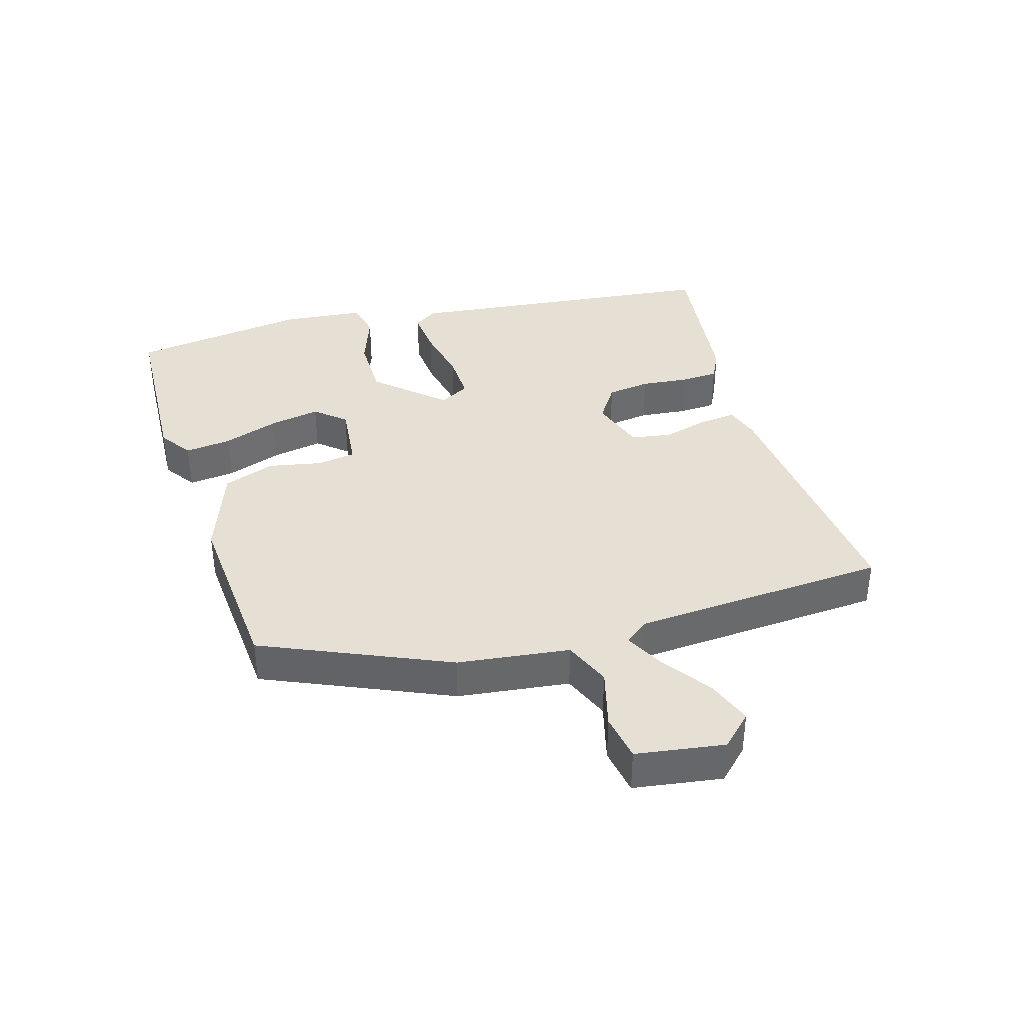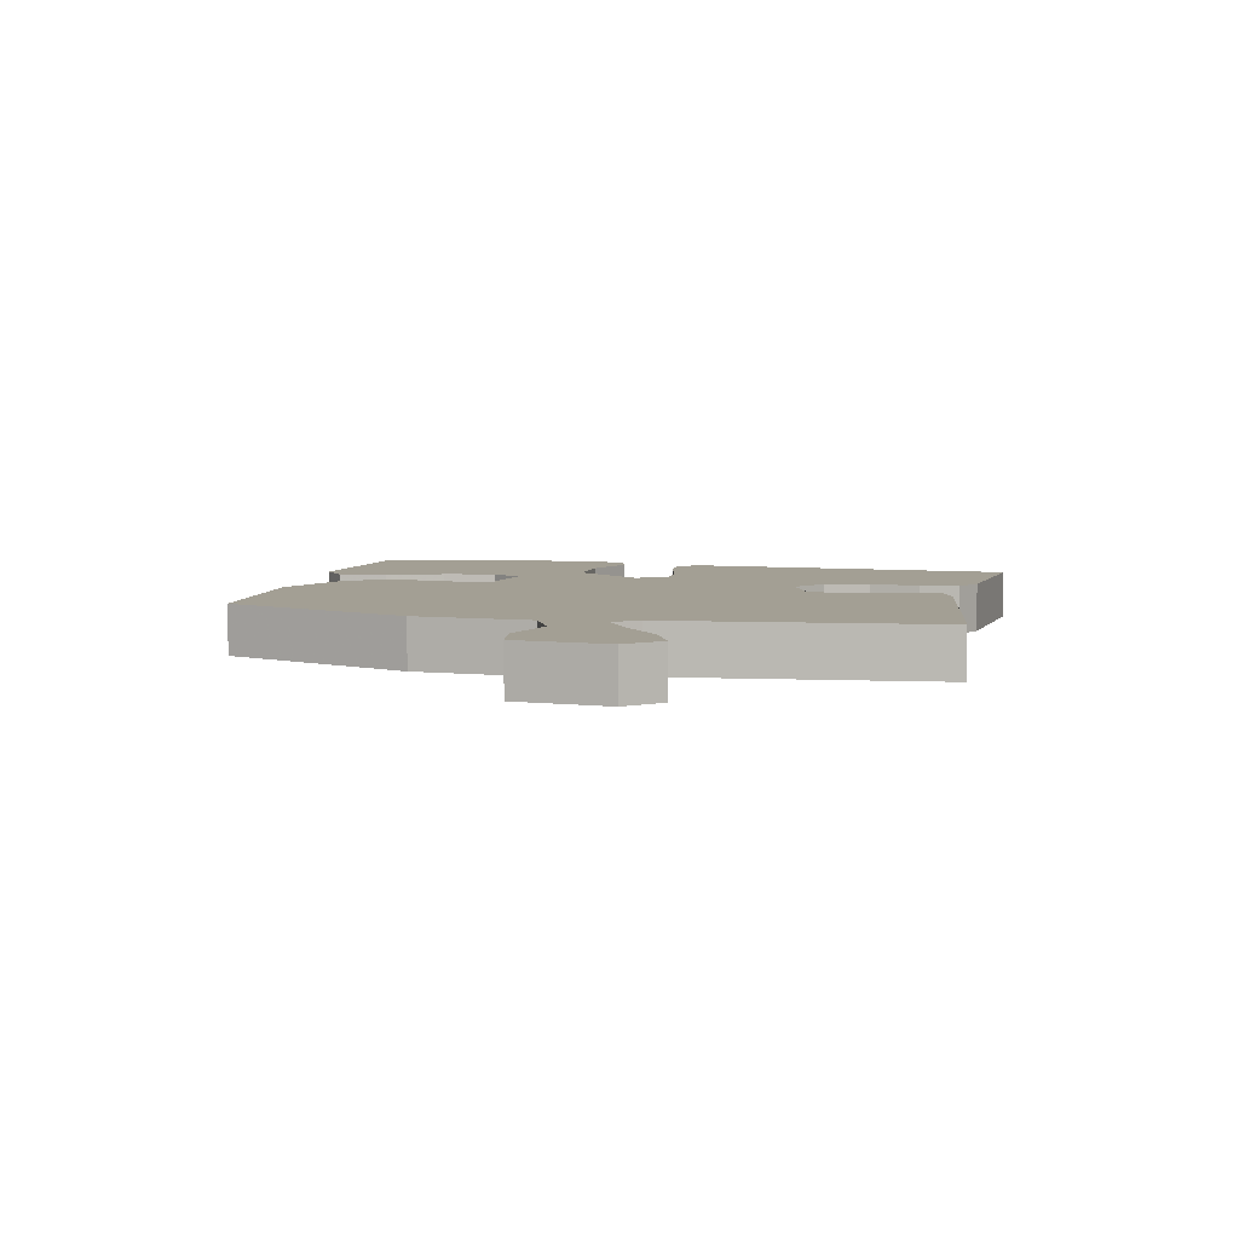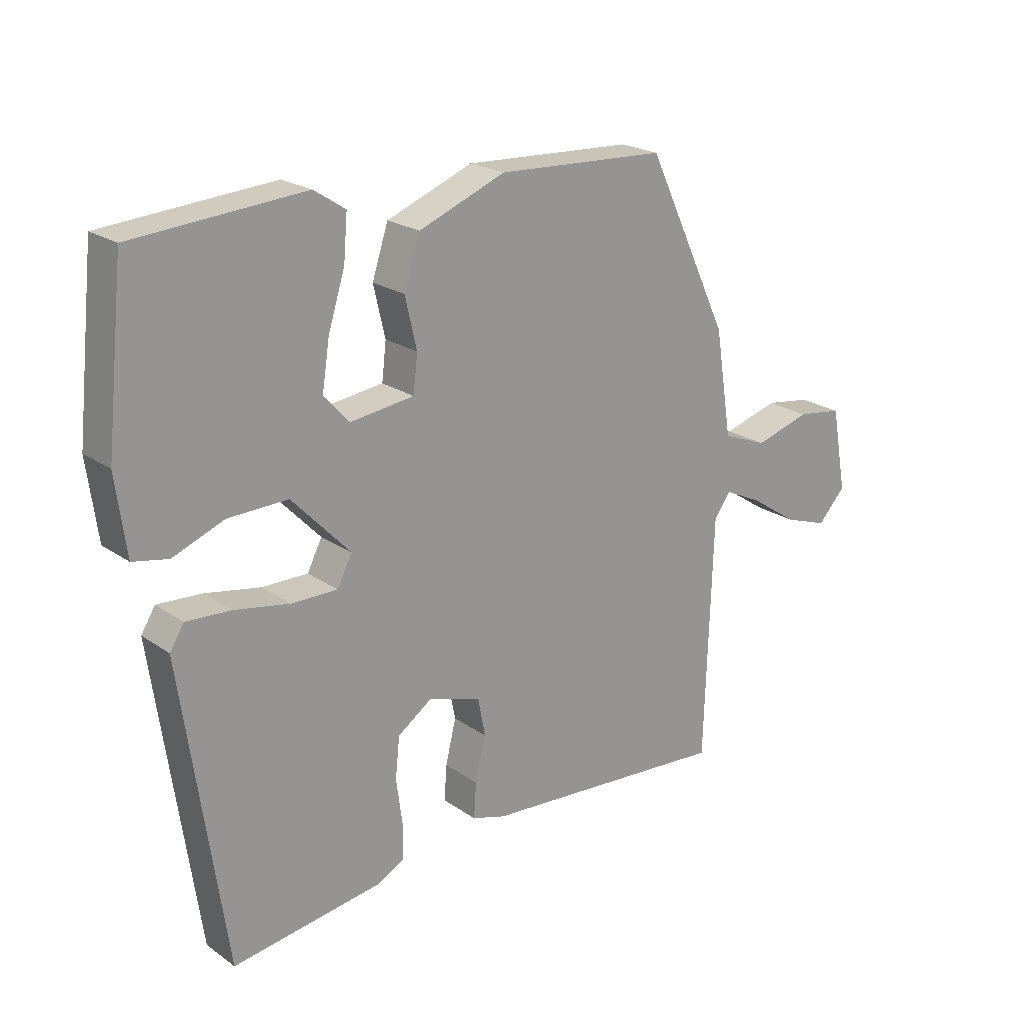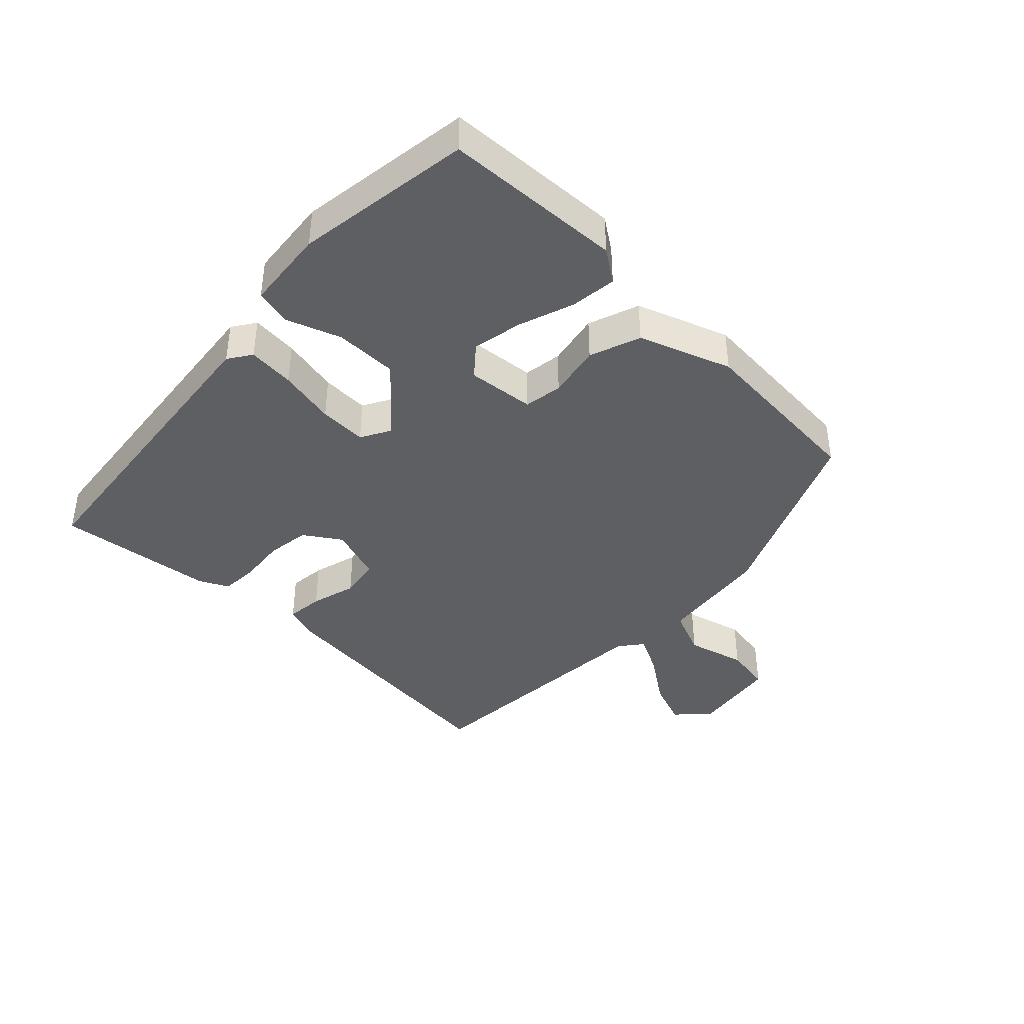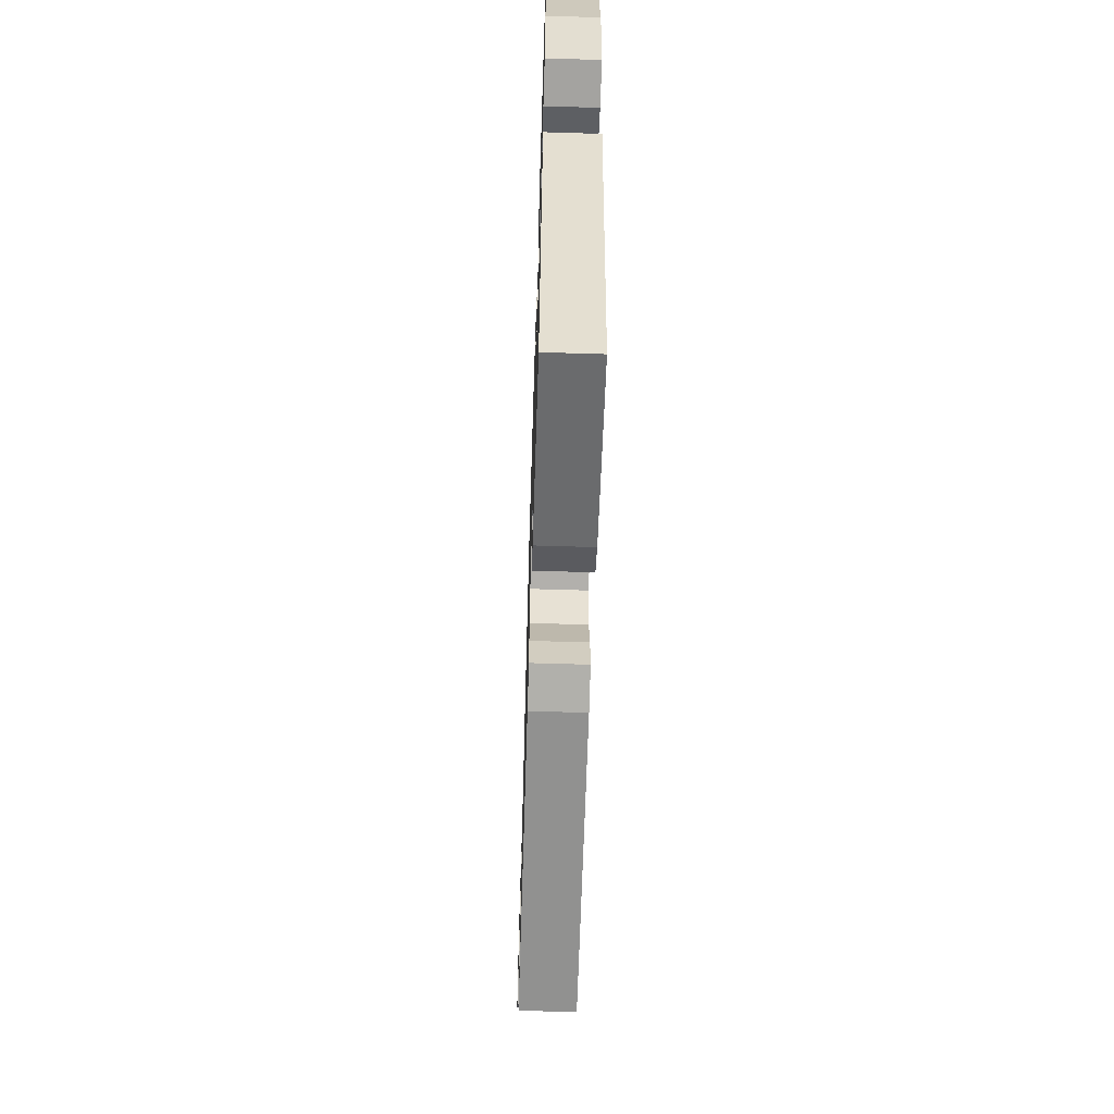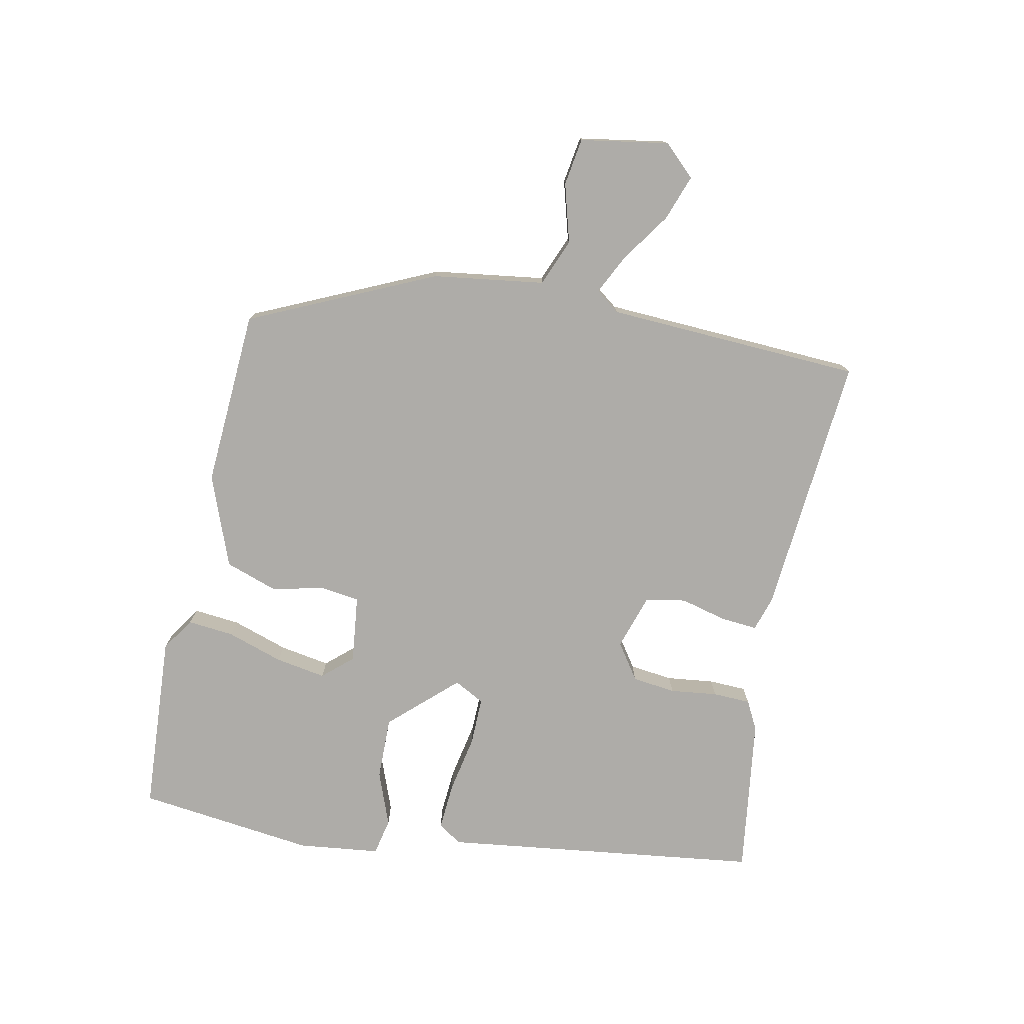
<metadata>
{"format":"obj","ext":"obj","renderer":"f3d","projection":"perspective","resolution":1024,"background":"white","views":[{"elev":38.2,"azim":71.7,"up":"+Y"},{"elev":5.4,"azim":99.7,"up":"+Y"},{"elev":21.4,"azim":-39.3,"up":"+Z"},{"elev":-40.7,"azim":-45.9,"up":"+Y"},{"elev":-61.9,"azim":-91.8,"up":"+Z"},{"elev":-76.9,"azim":77.5,"up":"+Y"}]}
</metadata>
<code>
v 0.475 0.07 -0.495
v 0.07 0.07 -0.467
v 0.016 0.07 -0.451
v 0.02 0.07 -0.394
v 0.037 0.07 -0.323
v 0.025 0.07 -0.261
v -0.061 0.07 -0.235
v -0.116 0.07 -0.274
v -0.123 0.07 -0.341
v -0.113 0.07 -0.414
v -0.114 0.07 -0.472
v -0.158 0.07 -0.496
v -0.401 0.07 -0.533
v -0.472 0.07 -0.043
v -0.449 0.07 -0.006
v -0.376 0.07 -0.01
v -0.286 0.07 -0.026
v -0.212 0.07 -0.026
v -0.188 0.07 0.021
v -0.283 0.07 0.12
v -0.38 0.07 0.117
v -0.463 0.07 0.084
v -0.52 0.07 0.095
v -0.537 0.07 0.221
v -0.508 0.07 0.496
v -0.232 0.07 0.518
v -0.181 0.07 0.485
v -0.187 0.07 0.413
v -0.214 0.07 0.326
v -0.226 0.07 0.248
v -0.185 0.07 0.203
v -0.081 0.07 0.217
v -0.074 0.07 0.277
v -0.093 0.07 0.359
v -0.067 0.07 0.439
v 0.073 0.07 0.495
v 0.347 0.07 0.483
v 0.481 0.07 0.201
v 0.508 0.07 0.029
v 0.581 0.07 0.001
v 0.671 0.07 0.028
v 0.744 0.07 0.018
v 0.769 0.07 -0.118
v 0.724 0.07 -0.167
v 0.653 0.07 -0.143
v 0.576 0.07 -0.092
v 0.515 0.07 -0.063
v 0.488 0.07 -0.1
v 0.475 0 -0.495
v 0.07 0 -0.467
v 0.016 0 -0.451
v 0.02 0 -0.394
v 0.037 0 -0.323
v 0.025 0 -0.261
v -0.061 0 -0.235
v -0.116 0 -0.274
v -0.123 0 -0.341
v -0.113 0 -0.414
v -0.114 0 -0.472
v -0.158 0 -0.496
v -0.401 0 -0.533
v -0.472 0 -0.043
v -0.449 0 -0.006
v -0.376 0 -0.01
v -0.286 0 -0.026
v -0.212 0 -0.026
v -0.188 0 0.021
v -0.283 0 0.12
v -0.38 0 0.117
v -0.463 0 0.084
v -0.52 0 0.095
v -0.537 0 0.221
v -0.508 0 0.496
v -0.232 0 0.518
v -0.181 0 0.485
v -0.187 0 0.413
v -0.214 0 0.326
v -0.226 0 0.248
v -0.185 0 0.203
v -0.081 0 0.217
v -0.074 0 0.277
v -0.093 0 0.359
v -0.067 0 0.439
v 0.073 0 0.495
v 0.347 0 0.483
v 0.481 0 0.201
v 0.508 0 0.029
v 0.581 0 0.001
v 0.671 0 0.028
v 0.744 0 0.018
v 0.769 0 -0.118
v 0.724 0 -0.167
v 0.653 0 -0.143
v 0.576 0 -0.092
v 0.515 0 -0.063
v 0.488 0 -0.1
f 44 45 46
f 43 44 46
f 42 43 46
f 41 42 46
f 40 41 46
f 39 40 46 47
f 39 47 48
f 38 39 48
f 37 38 48
f 36 37 48
f 35 36 48
f 34 35 48
f 33 34 48
f 27 28 29
f 26 27 29
f 25 26 29
f 24 25 29
f 23 24 29
f 22 23 29
f 21 22 29
f 20 21 29 30
f 19 20 30 31
f 15 16 17
f 14 15 17
f 13 14 17
f 12 13 17
f 11 12 17
f 10 11 17
f 9 10 17
f 8 9 17 18
f 7 8 18 19
f 3 4 5
f 2 3 5
f 1 2 5
f 48 1 5
f 48 5 6
f 48 6 7
f 33 48 7
f 32 33 7
f 7 19 31 32
f 94 93 92
f 94 92 91
f 94 91 90
f 94 90 89
f 94 89 88
f 95 94 88 87
f 96 95 87
f 96 87 86
f 96 86 85
f 96 85 84
f 96 84 83
f 96 83 82
f 96 82 81
f 77 76 75
f 77 75 74
f 77 74 73
f 77 73 72
f 77 72 71
f 77 71 70
f 77 70 69
f 78 77 69 68
f 79 78 68 67
f 65 64 63
f 65 63 62
f 65 62 61
f 65 61 60
f 65 60 59
f 65 59 58
f 65 58 57
f 66 65 57 56
f 67 66 56 55
f 53 52 51
f 53 51 50
f 53 50 49
f 53 49 96
f 54 53 96
f 55 54 96
f 55 96 81
f 55 81 80
f 80 79 67 55
f 1 49 50 2
f 2 50 51 3
f 3 51 52 4
f 4 52 53 5
f 5 53 54 6
f 6 54 55 7
f 7 55 56 8
f 8 56 57 9
f 9 57 58 10
f 10 58 59 11
f 11 59 60 12
f 12 60 61 13
f 13 61 62 14
f 14 62 63 15
f 15 63 64 16
f 16 64 65 17
f 17 65 66 18
f 18 66 67 19
f 19 67 68 20
f 20 68 69 21
f 21 69 70 22
f 22 70 71 23
f 23 71 72 24
f 24 72 73 25
f 25 73 74 26
f 26 74 75 27
f 27 75 76 28
f 28 76 77 29
f 29 77 78 30
f 30 78 79 31
f 31 79 80 32
f 32 80 81 33
f 33 81 82 34
f 34 82 83 35
f 35 83 84 36
f 36 84 85 37
f 37 85 86 38
f 38 86 87 39
f 39 87 88 40
f 40 88 89 41
f 41 89 90 42
f 42 90 91 43
f 43 91 92 44
f 44 92 93 45
f 45 93 94 46
f 46 94 95 47
f 47 95 96 48
f 48 96 49 1

</code>
